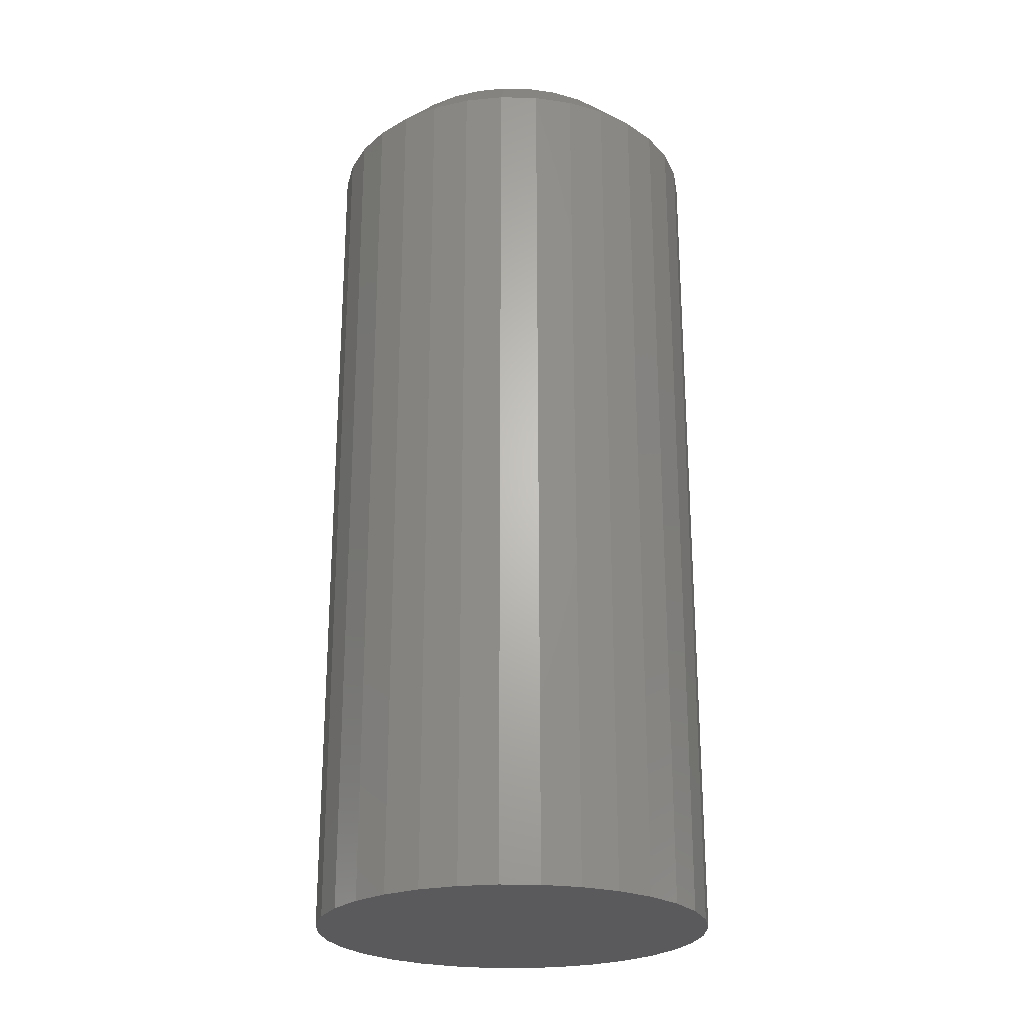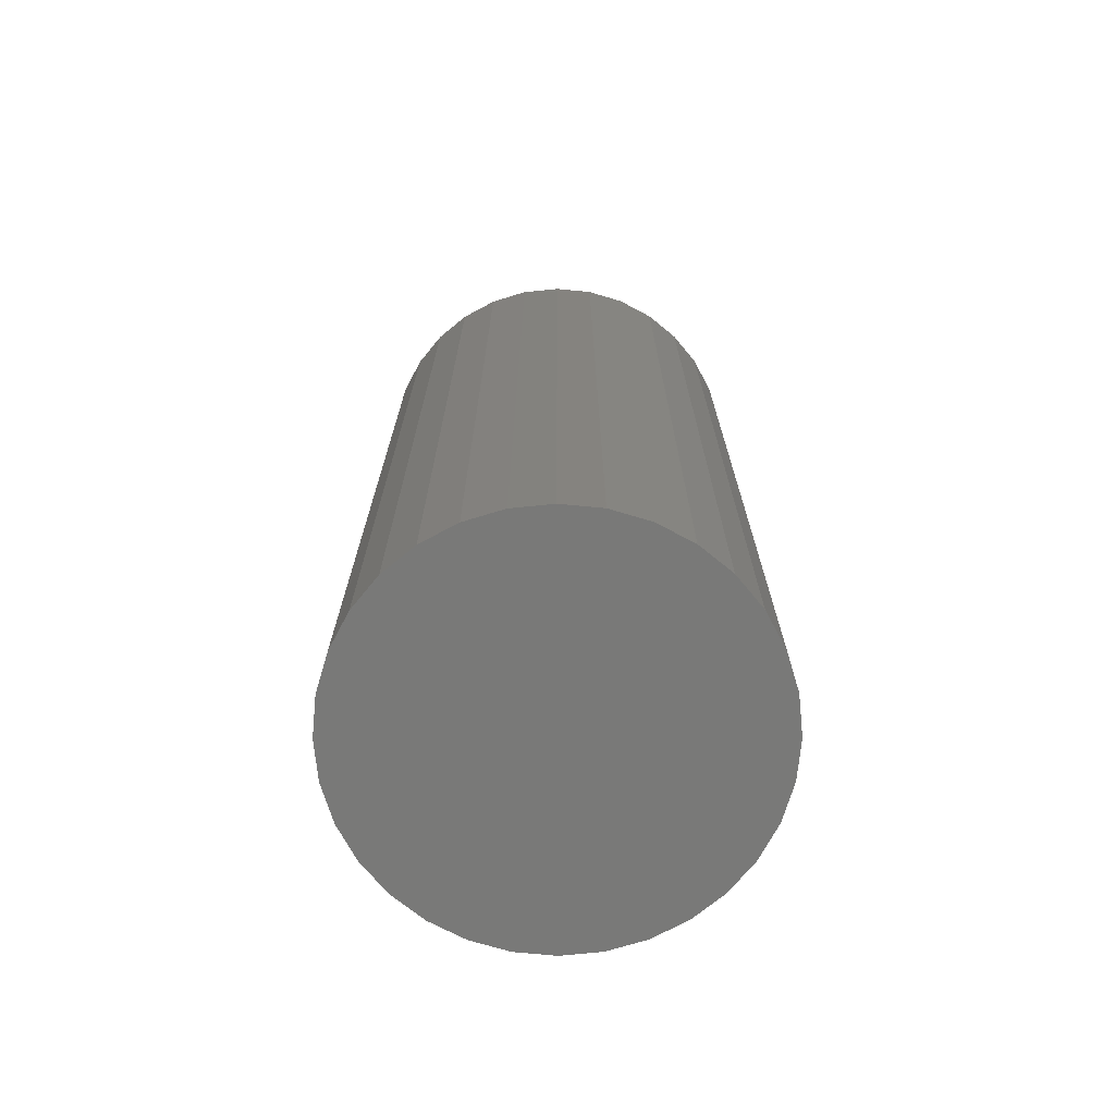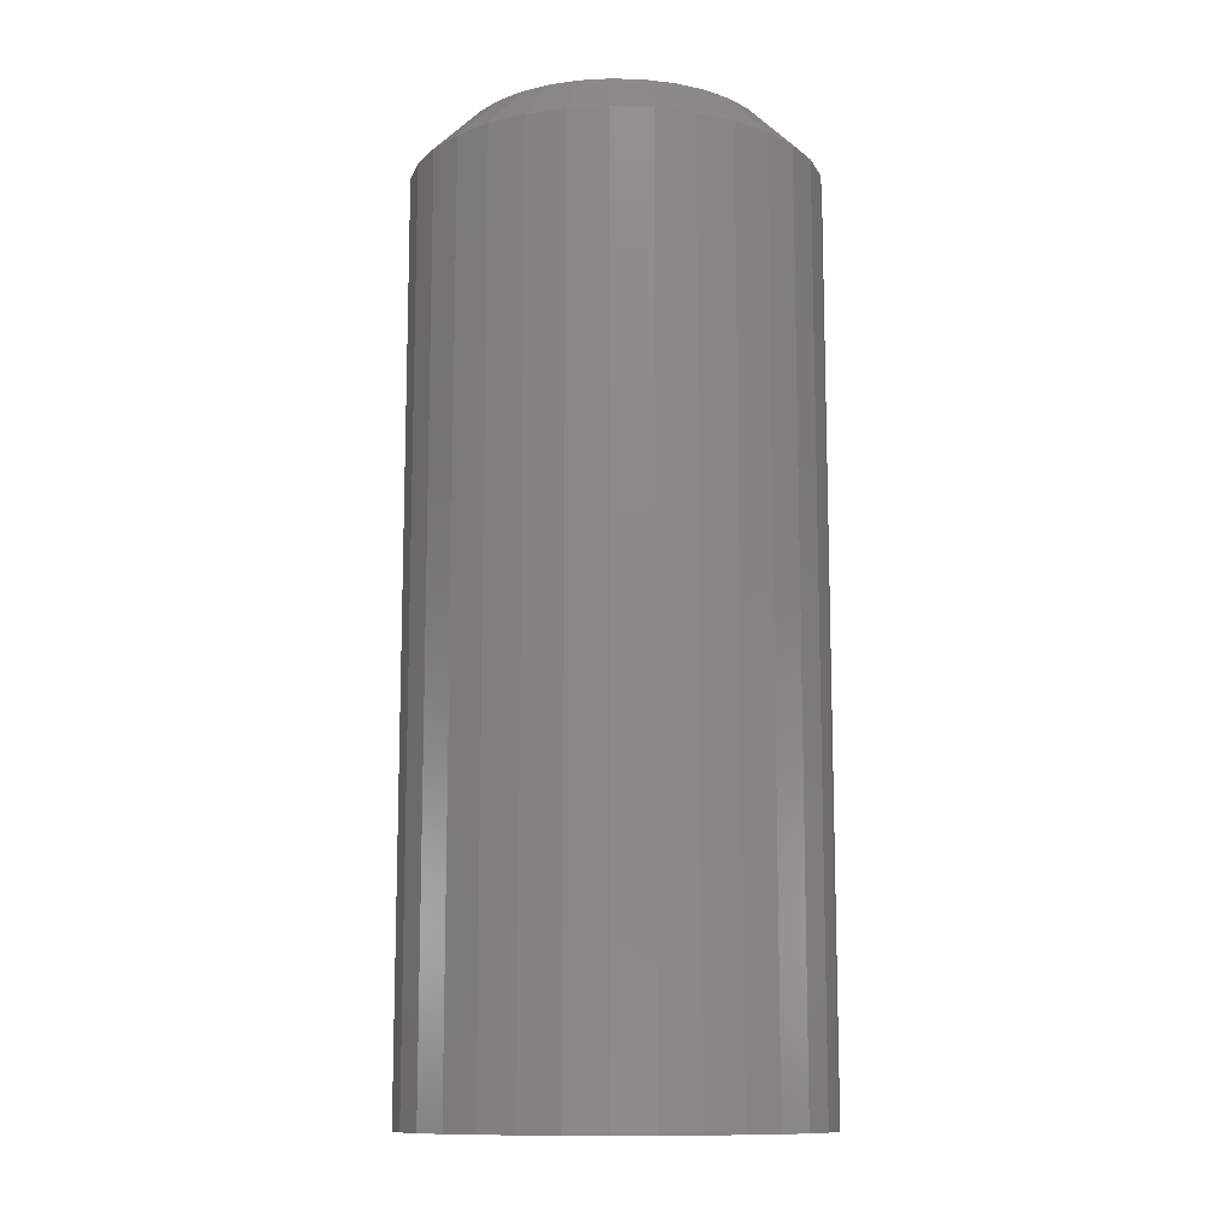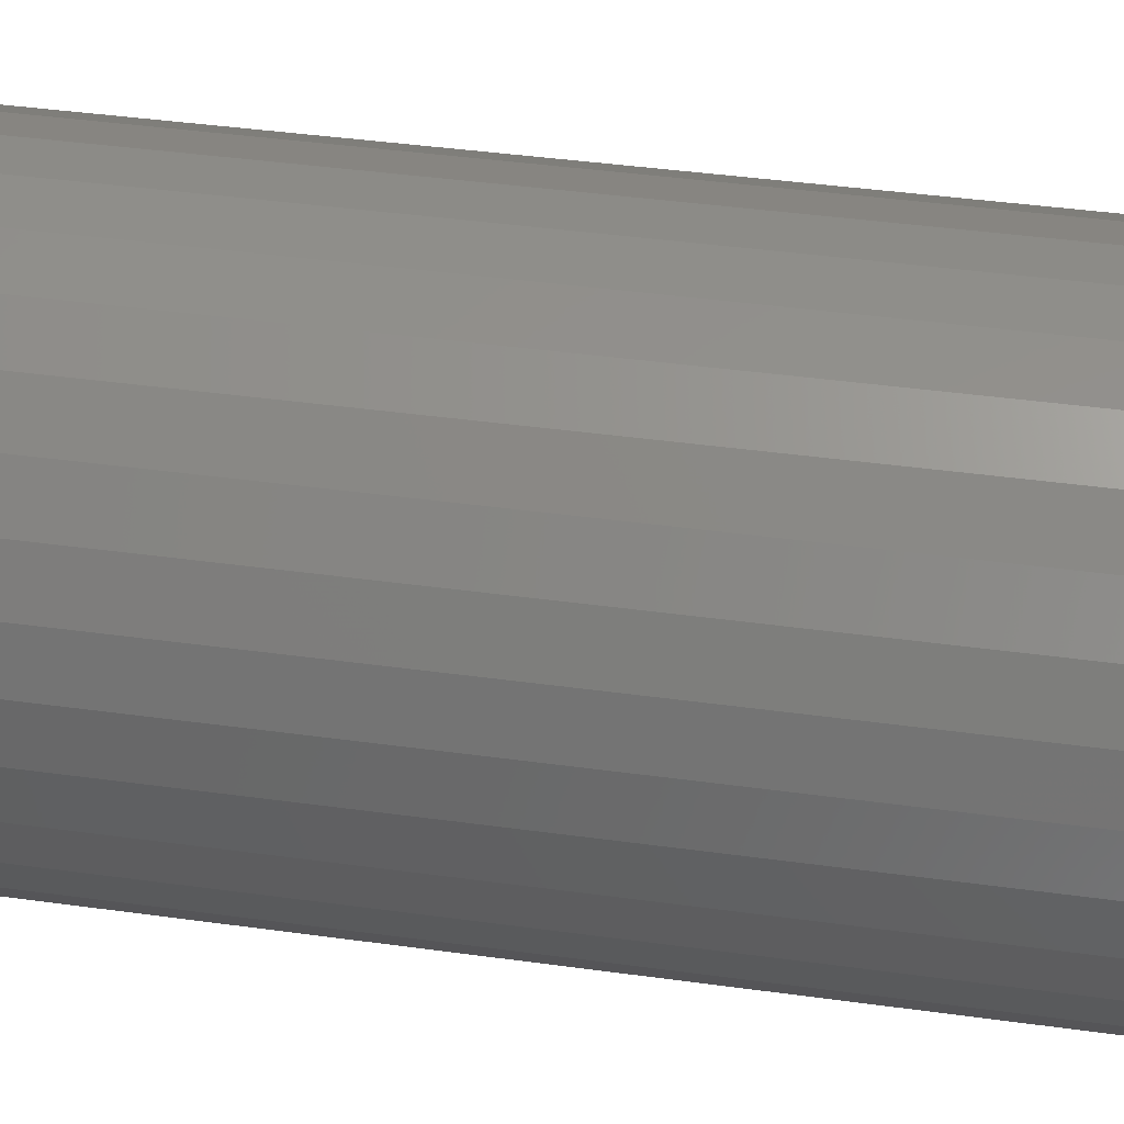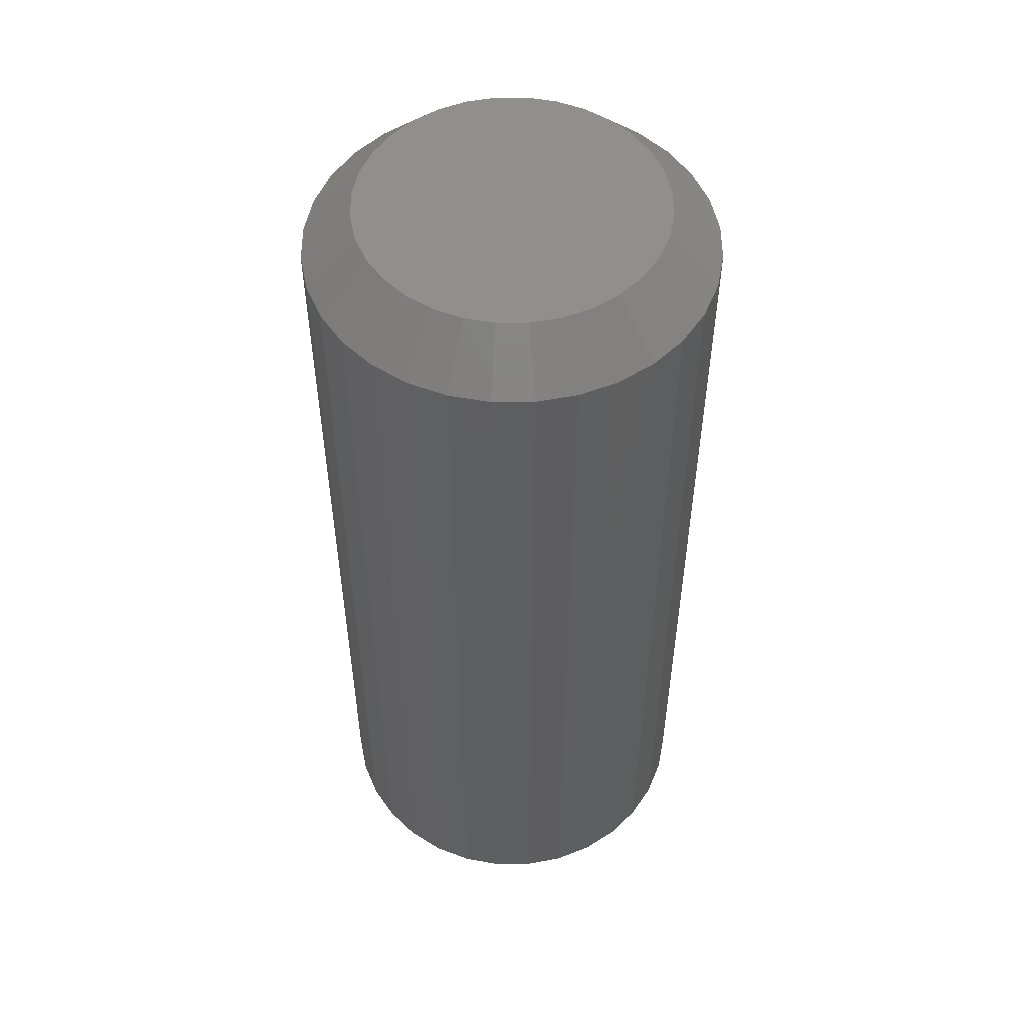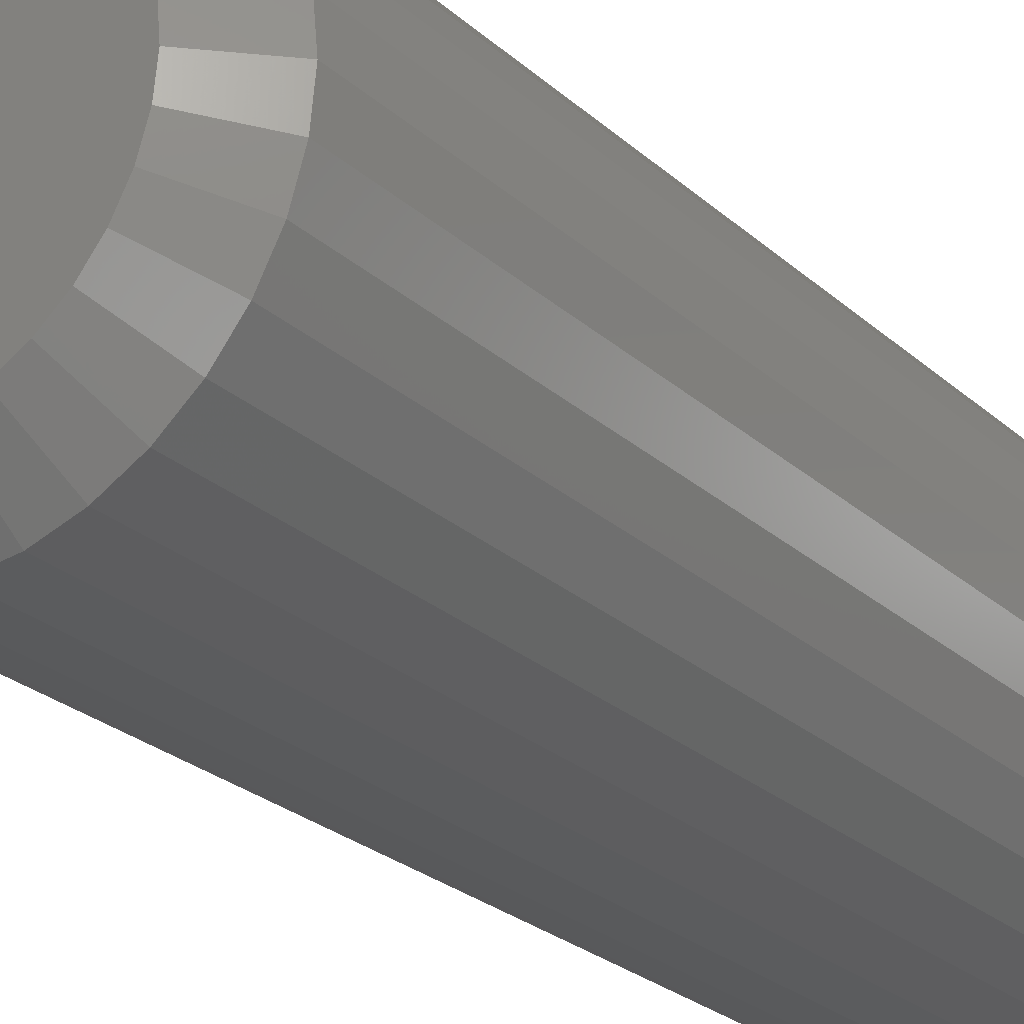
<metadata>
{"format":"stl","ext":"stl","renderer":"f3d","projection":"perspective","resolution":1024,"background":"white","views":[{"elev":-24.5,"azim":-19.0,"up":"+Z"},{"elev":-71.7,"azim":78.9,"up":"+Z"},{"elev":-11.7,"azim":24.0,"up":"+Z"},{"elev":38.4,"azim":100.1,"up":"+Y"},{"elev":52.6,"azim":-62.1,"up":"+Z"},{"elev":-26.0,"azim":36.1,"up":"+Y"}]}
</metadata>
<code>
# stl→obj: 96 verts, 188 faces
v 0.4658 -0.4815 0.1484
v 0.4612 -0.482 0.1484
v 0.4567 -0.4833 0.1484
v 0.4704 -0.482 0.1484
v 0.4749 -0.4833 0.1484
v 0.4526 -0.4855 0.1484
v 0.479 -0.4855 0.1484
v 0.449 -0.4885 0.1484
v 0.4826 -0.4885 0.1484
v 0.446 -0.4921 0.1484
v 0.4856 -0.4921 0.1484
v 0.4438 -0.4962 0.1484
v 0.4877 -0.4962 0.1484
v 0.4425 -0.5006 0.1484
v 0.4891 -0.5006 0.1484
v 0.4891 -0.5099 0.1484
v 0.4438 -0.5144 0.1484
v 0.4877 -0.5144 0.1484
v 0.446 -0.5185 0.1484
v 0.4856 -0.5185 0.1484
v 0.449 -0.5221 0.1484
v 0.4826 -0.5221 0.1484
v 0.4526 -0.525 0.1484
v 0.479 -0.525 0.1484
v 0.4567 -0.5272 0.1484
v 0.4749 -0.5272 0.1484
v 0.4612 -0.5286 0.1484
v 0.4658 -0.529 0.1484
v 0.4704 -0.5286 0.1484
v 0.4896 -0.5053 0.1484
v 0.442 -0.5053 0.1484
v 0.4425 -0.5099 0.1484
v 0.4974 -0.5053 0
v 0.4974 -0.5053 0.1406
v 0.4968 -0.5114 0
v 0.4968 -0.5114 0.1406
v 0.495 -0.5173 0
v 0.495 -0.5173 0.1406
v 0.492 -0.5228 0
v 0.492 -0.5228 0.1406
v 0.4881 -0.5276 0
v 0.4881 -0.5276 0.1406
v 0.4833 -0.5315 0
v 0.4833 -0.5315 0.1406
v 0.4779 -0.5344 0
v 0.4779 -0.5344 0.1406
v 0.472 -0.5362 0
v 0.472 -0.5362 0.1406
v 0.4658 -0.5368 0
v 0.4658 -0.5368 0.1406
v 0.4596 -0.5362 0
v 0.4596 -0.5362 0.1406
v 0.4537 -0.5344 0
v 0.4537 -0.5344 0.1406
v 0.4482 -0.5315 0
v 0.4482 -0.5315 0.1406
v 0.4435 -0.5276 0
v 0.4435 -0.5276 0.1406
v 0.4395 -0.5228 0
v 0.4395 -0.5228 0.1406
v 0.4366 -0.5173 0
v 0.4366 -0.5173 0.1406
v 0.4348 -0.5114 0
v 0.4348 -0.5114 0.1406
v 0.4342 -0.5053 0
v 0.4342 -0.5053 0.1406
v 0.4348 -0.4991 0
v 0.4348 -0.4991 0.1406
v 0.4366 -0.4932 0
v 0.4366 -0.4932 0.1406
v 0.4395 -0.4877 0
v 0.4395 -0.4877 0.1406
v 0.4435 -0.4829 0
v 0.4435 -0.4829 0.1406
v 0.4482 -0.479 0
v 0.4482 -0.479 0.1406
v 0.4537 -0.4761 0
v 0.4537 -0.4761 0.1406
v 0.4596 -0.4743 0
v 0.4596 -0.4743 0.1406
v 0.4658 -0.4737 0
v 0.4658 -0.4737 0.1406
v 0.472 -0.4743 0
v 0.472 -0.4743 0.1406
v 0.4779 -0.4761 0
v 0.4779 -0.4761 0.1406
v 0.4833 -0.479 0
v 0.4833 -0.479 0.1406
v 0.4881 -0.4829 0
v 0.4881 -0.4829 0.1406
v 0.492 -0.4877 0
v 0.492 -0.4877 0.1406
v 0.495 -0.4932 0
v 0.495 -0.4932 0.1406
v 0.4968 -0.4991 0
v 0.4968 -0.4991 0.1406
f 1 2 3
f 4 1 3
f 4 3 5
f 5 3 6
f 5 6 7
f 7 6 8
f 7 8 9
f 9 8 10
f 9 10 11
f 11 10 12
f 11 12 13
f 13 12 14
f 13 14 15
f 16 17 18
f 18 17 19
f 18 19 20
f 20 19 21
f 20 21 22
f 22 21 23
f 22 23 24
f 24 23 25
f 24 25 26
f 26 25 27
f 26 27 28
f 26 28 29
f 15 14 30
f 30 14 31
f 30 31 16
f 16 31 32
f 16 32 17
f 33 34 35
f 35 34 36
f 35 36 37
f 37 36 38
f 37 38 39
f 39 38 40
f 39 40 41
f 41 40 42
f 41 42 43
f 43 42 44
f 43 44 45
f 45 44 46
f 45 46 47
f 47 46 48
f 47 48 49
f 49 48 50
f 49 50 51
f 51 50 52
f 51 52 53
f 53 52 54
f 53 54 55
f 55 54 56
f 55 56 57
f 57 56 58
f 57 58 59
f 59 58 60
f 59 60 61
f 61 60 62
f 61 62 63
f 63 62 64
f 63 64 65
f 65 64 66
f 65 66 67
f 67 66 68
f 67 68 69
f 69 68 70
f 69 70 71
f 71 70 72
f 71 72 73
f 73 72 74
f 73 74 75
f 75 74 76
f 75 76 77
f 77 76 78
f 77 78 79
f 79 78 80
f 79 80 81
f 81 80 82
f 81 82 83
f 83 82 84
f 83 84 85
f 85 84 86
f 85 86 87
f 87 86 88
f 87 88 89
f 89 88 90
f 89 90 91
f 91 90 92
f 91 92 93
f 93 92 94
f 93 94 95
f 95 94 96
f 95 96 33
f 33 96 34
f 30 16 34
f 16 36 34
f 66 64 31
f 64 32 31
f 64 62 17
f 32 64 17
f 60 58 19
f 19 62 60
f 17 62 19
f 56 54 25
f 23 56 25
f 23 21 56
f 52 50 27
f 27 54 52
f 25 54 27
f 48 46 26
f 29 48 26
f 29 28 48
f 44 42 24
f 24 46 44
f 26 46 24
f 40 38 18
f 20 40 18
f 20 22 40
f 16 38 36
f 18 38 16
f 21 19 58
f 58 56 21
f 28 27 50
f 50 48 28
f 22 24 42
f 42 40 22
f 31 14 66
f 14 68 66
f 34 96 30
f 96 15 30
f 96 94 13
f 15 96 13
f 92 90 11
f 11 94 92
f 13 94 11
f 88 86 5
f 7 88 5
f 7 9 88
f 84 82 4
f 4 86 84
f 5 86 4
f 80 78 3
f 2 80 3
f 2 1 80
f 76 74 6
f 6 78 76
f 3 78 6
f 72 70 12
f 10 72 12
f 10 8 72
f 14 70 68
f 12 70 14
f 9 11 90
f 90 88 9
f 1 4 82
f 82 80 1
f 8 6 74
f 74 72 8
f 77 79 81
f 77 81 83
f 85 77 83
f 75 77 85
f 87 75 85
f 73 75 87
f 89 73 87
f 71 73 89
f 91 71 89
f 69 71 91
f 93 69 91
f 67 69 93
f 95 67 93
f 37 61 35
f 59 61 37
f 39 59 37
f 57 59 39
f 41 57 39
f 55 57 41
f 43 55 41
f 53 55 43
f 45 53 43
f 51 53 45
f 49 51 45
f 47 49 45
f 61 63 35
f 35 63 65
f 35 65 33
f 33 65 67
f 33 67 95

</code>
